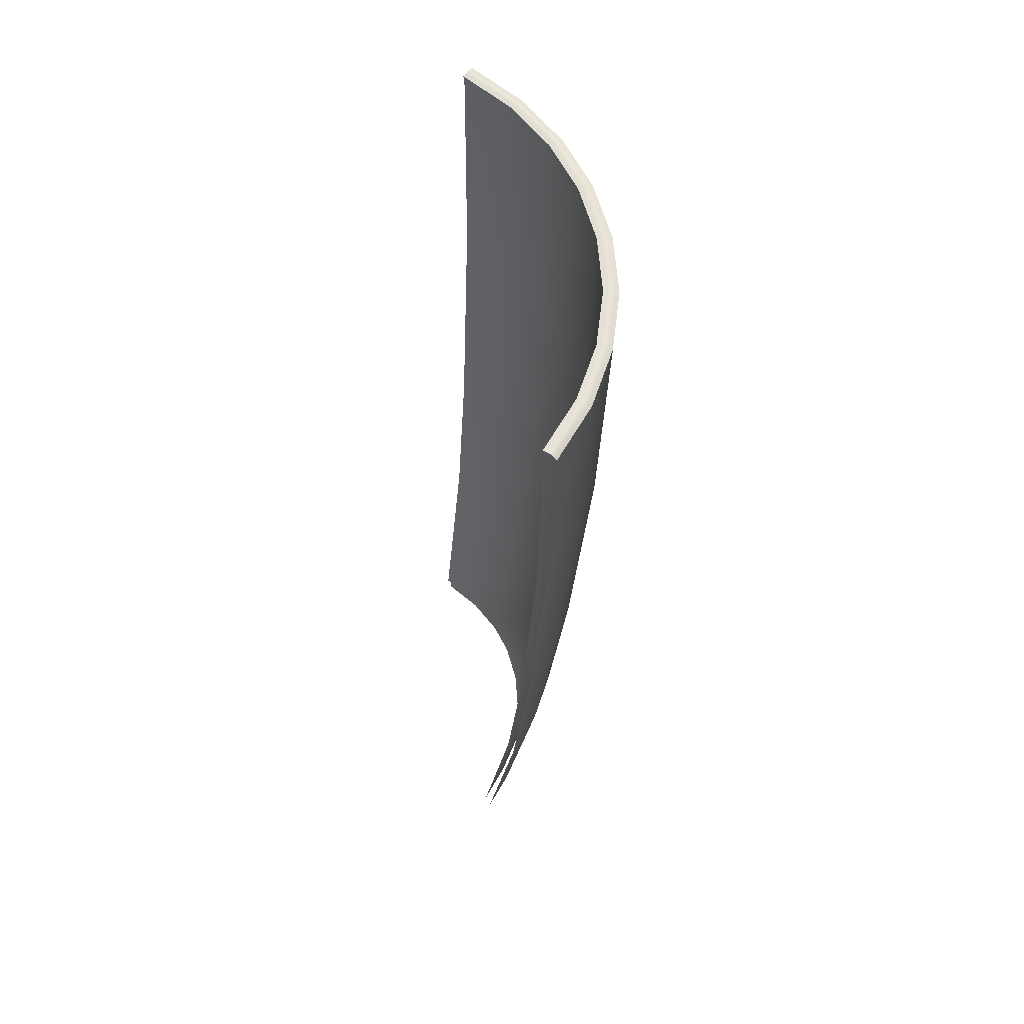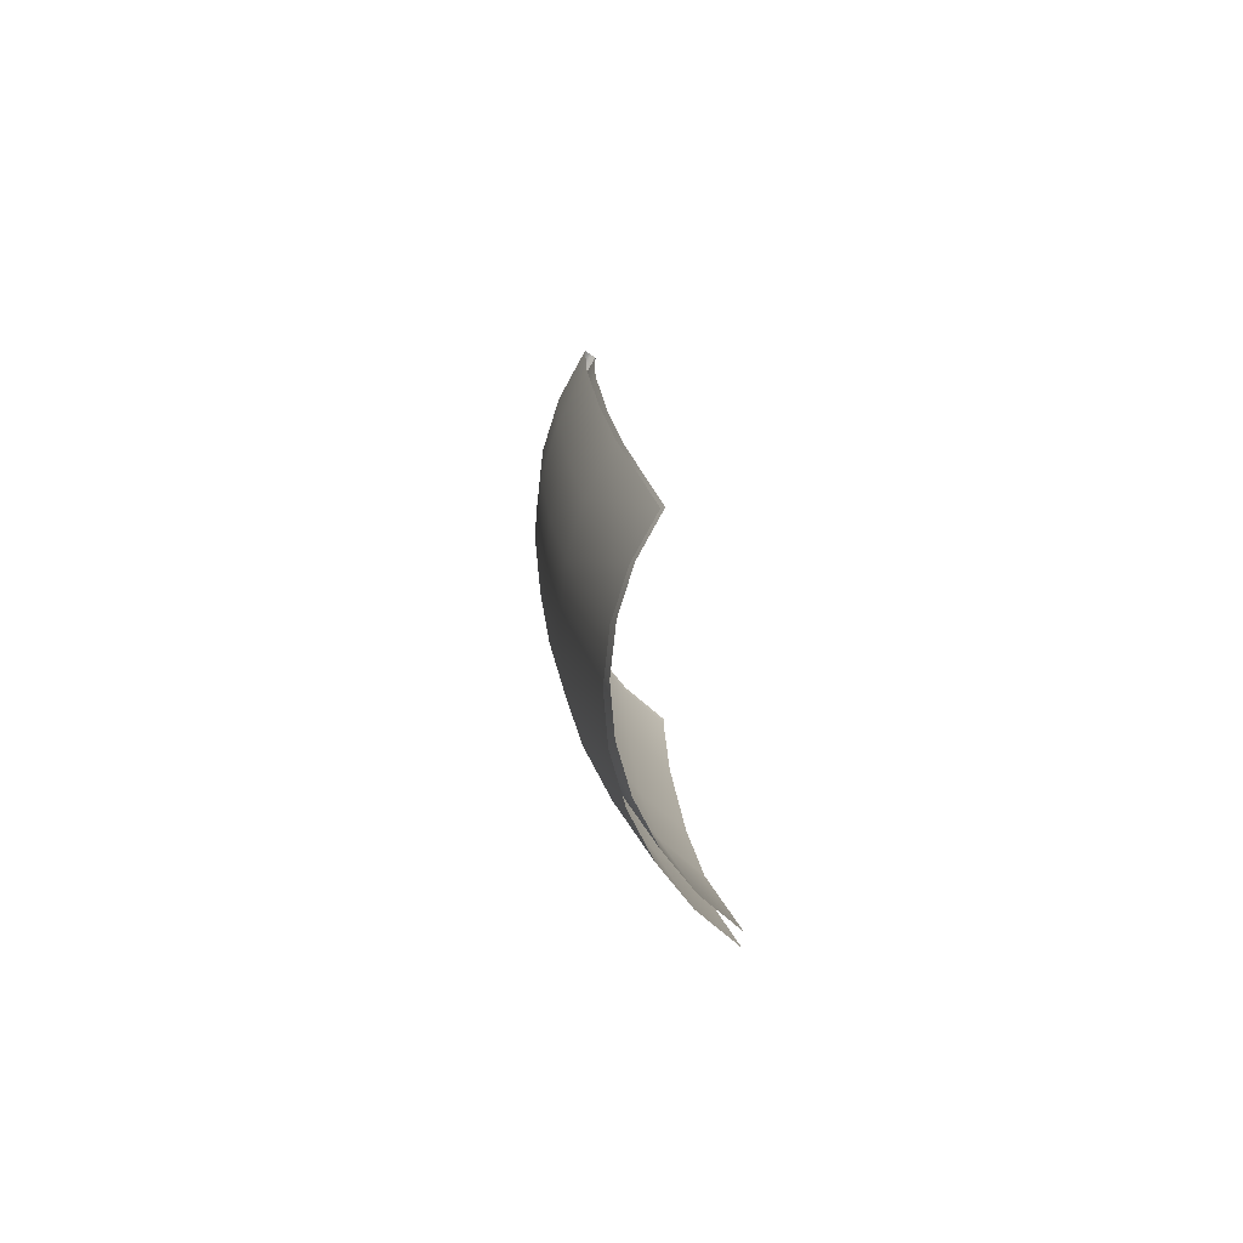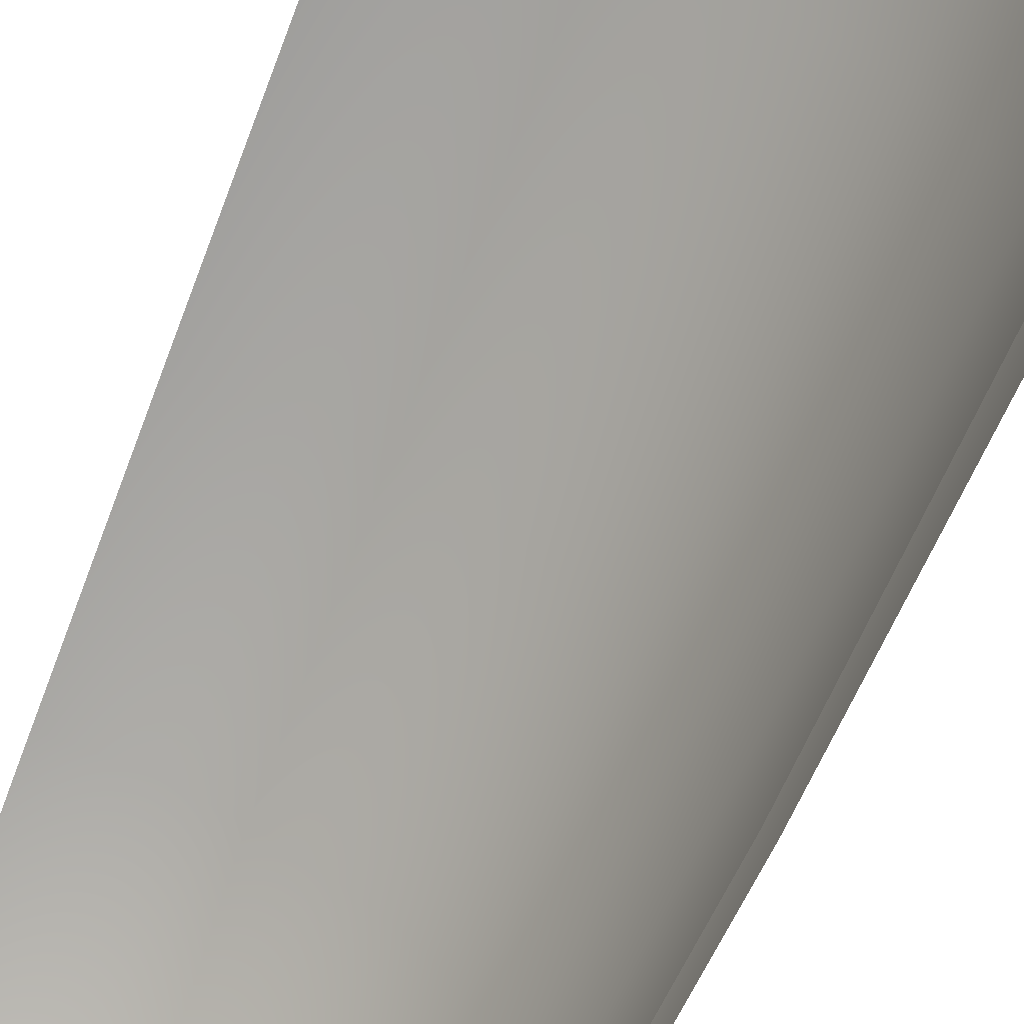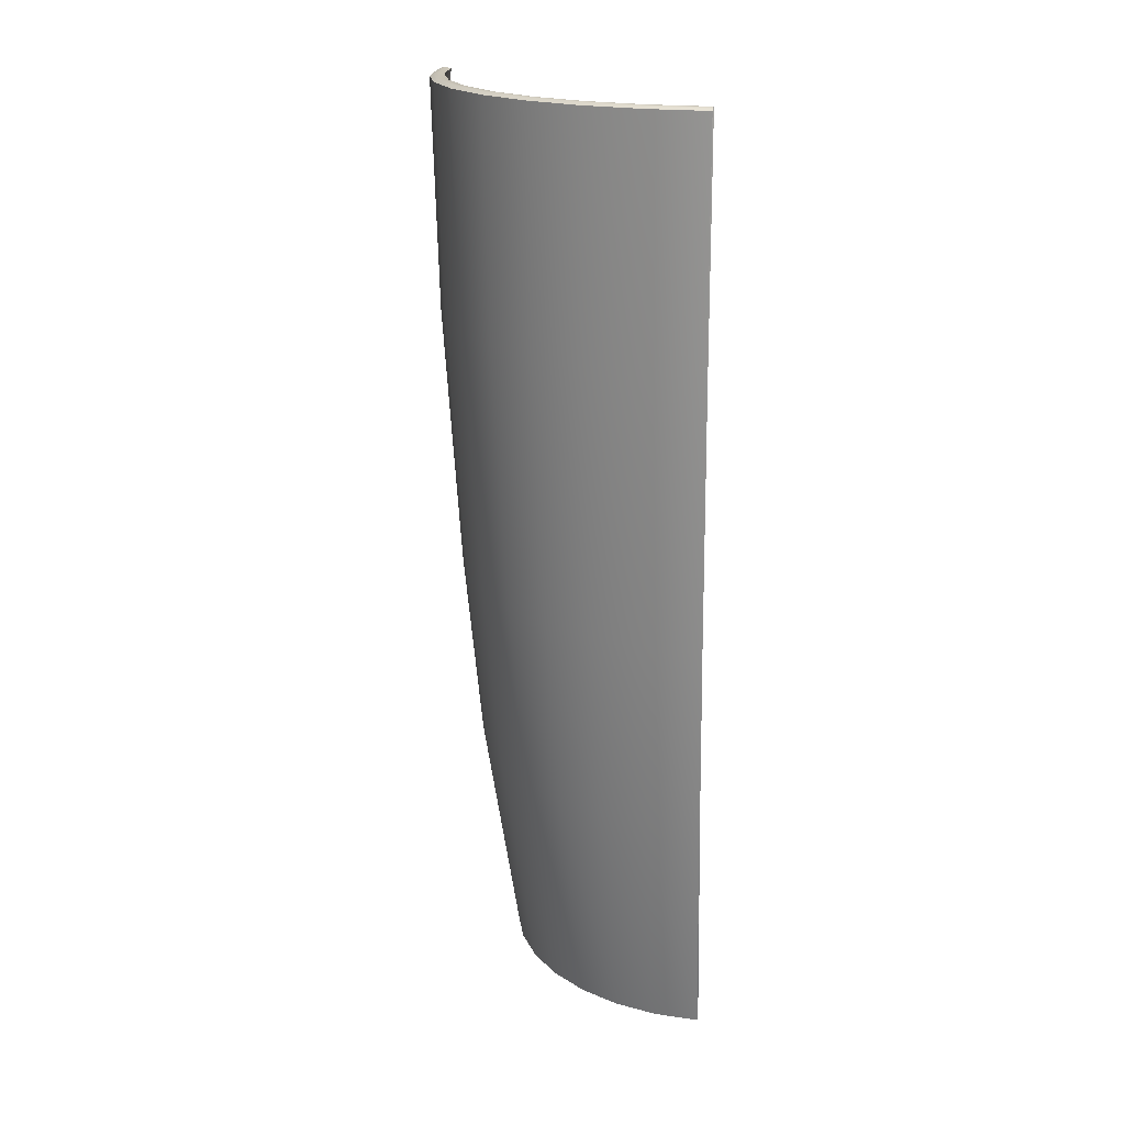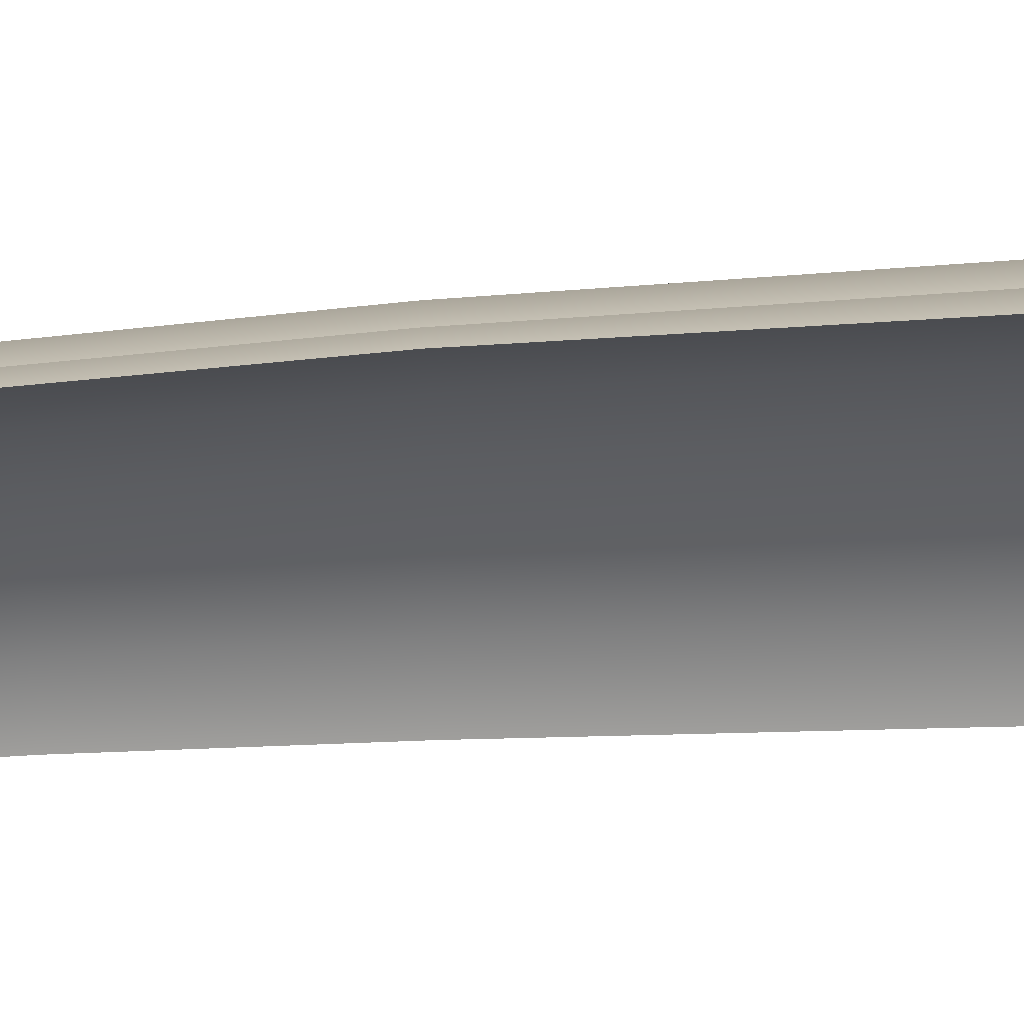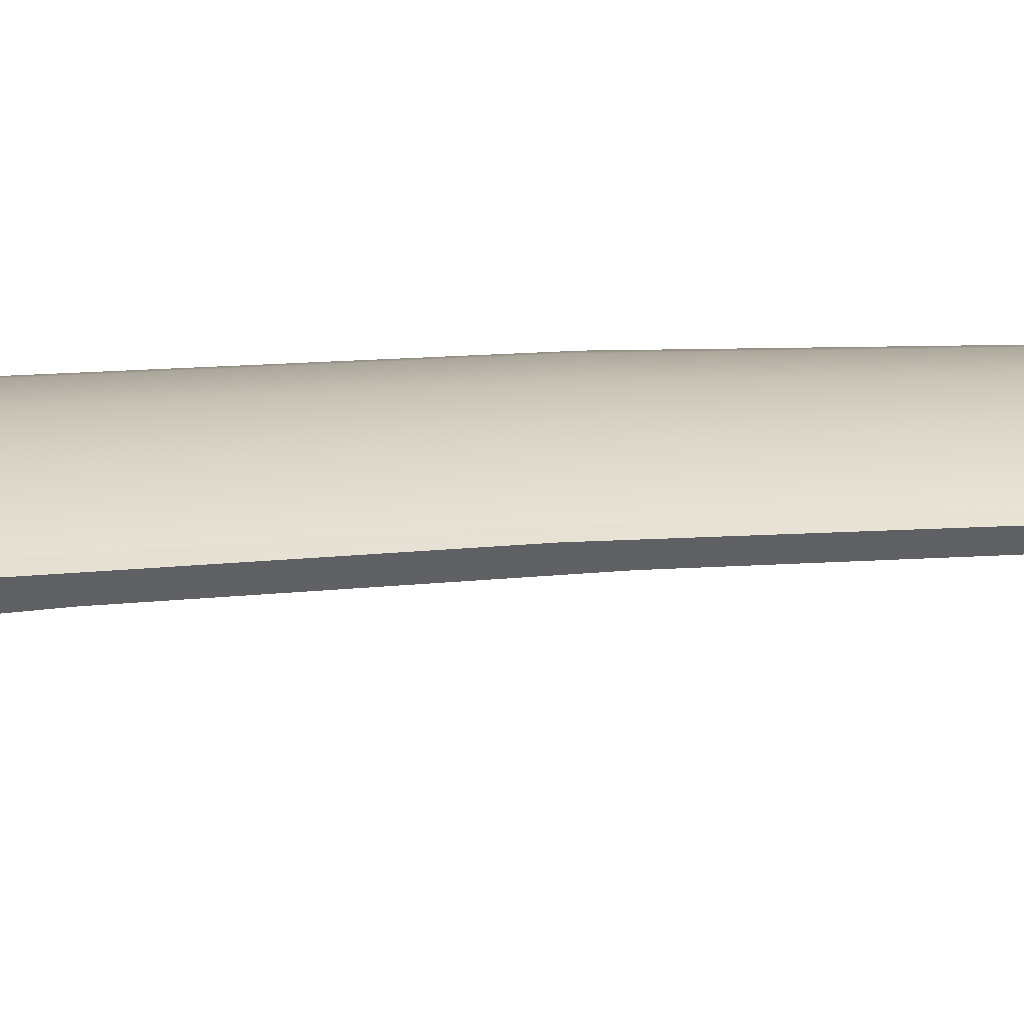
<metadata>
{"format":"obj","ext":"obj","renderer":"f3d","projection":"perspective","resolution":1024,"background":"white","views":[{"elev":60.5,"azim":-144.8,"up":"+Y"},{"elev":-79.2,"azim":55.6,"up":"+Y"},{"elev":-68.1,"azim":159.3,"up":"+Z"},{"elev":19.4,"azim":9.5,"up":"+Y"},{"elev":19.2,"azim":89.8,"up":"+Z"},{"elev":-47.6,"azim":-81.7,"up":"+Z"}]}
</metadata>
<code>
v 0 0.06745 0.03426
v 0 0.1 0.03644
v -0.007109 0.1 0.03574
v -0.006684 0.06745 0.0336
v -0.01394 0.1 0.03367
v -0.01311 0.06745 0.03165
v -0.02024 0.1 0.0303
v -0.01903 0.06745 0.02849
v -0.02577 0.1 0.02577
v -0.02423 0.06745 0.02423
v -0.0303 0.1 0.02024
v -0.02849 0.06745 0.01903
v -0.03367 0.1 0.01394
v -0.03165 0.06745 0.01311
v -0.03574 0.1 0.007109
v -0.0336 0.06745 0.006684
v -0.03644 0.1 -0
v -0.03426 0.06745 0
v -0.03195 0.04378 0
v -0.03134 0.04378 0.006234
v -0.02692 0.01521 0.005355
v -0.02745 0.01521 -0
v -0.02536 0.01521 0.0105
v -0.02952 0.04378 0.01223
v -0.02657 0.04378 0.01775
v -0.02282 0.01521 0.01525
v -0.0226 0.04378 0.0226
v -0.01941 0.01521 0.01941
v -0.01525 0.01521 0.02282
v -0.01775 0.04378 0.02657
v -0.01223 0.04378 0.02952
v -0.0105 0.01521 0.02536
v -0.006234 0.04378 0.03134
v -0.005355 0.01521 0.02692
v -0 0.01521 0.02745
v -0 0.04378 0.03195
v -0 0.1265 0.03719
v -0.007256 0.1265 0.03648
v -0.01423 0.1265 0.03436
v -0.02066 0.1265 0.03092
v -0.0263 0.1265 0.0263
v -0.03092 0.1265 0.02066
v -0.03436 0.1265 0.01423
v -0.03648 0.1265 0.007256
v -0.03719 0.1265 0
v -0.03723 0.1282 -0
v -0.03651 0.1282 0.007263
v -0.0344 0.1282 0.01425
v -0.03096 0.1282 0.02068
v -0.02633 0.1282 0.02633
v -0.02068 0.1282 0.03096
v -0.01425 0.1282 0.0344
v -0.007263 0.1282 0.03651
v 0 0.1282 0.03723
f 1 2 3
f 4 1 3
f 4 3 5
f 6 4 5
f 6 5 7
f 8 6 7
f 8 7 9
f 10 8 9
f 10 9 11
f 12 10 11
f 12 11 13
f 14 12 13
f 14 13 15
f 16 14 15
f 16 15 17
f 18 16 17
f 19 20 18
f 20 16 18
f 21 20 19
f 22 21 19
f 21 23 20
f 23 24 20
f 20 24 16
f 24 14 16
f 24 25 14
f 25 12 14
f 26 25 24
f 23 26 24
f 25 27 12
f 27 10 12
f 28 27 25
f 26 28 25
f 28 29 27
f 29 30 27
f 27 30 10
f 30 8 10
f 30 31 8
f 31 6 8
f 32 31 30
f 29 32 30
f 31 33 6
f 33 4 6
f 34 33 31
f 32 34 31
f 34 35 33
f 35 36 33
f 33 36 4
f 36 1 4
f 2 37 38
f 3 2 38
f 3 38 39
f 5 3 39
f 5 39 40
f 7 5 40
f 7 40 41
f 9 7 41
f 9 41 42
f 11 9 42
f 11 42 43
f 13 11 43
f 13 43 44
f 15 13 44
f 15 44 45
f 17 15 45
f 45 44 46
f 44 47 46
f 44 43 47
f 43 48 47
f 43 42 48
f 42 49 48
f 42 41 49
f 41 50 49
f 41 40 50
f 40 51 50
f 40 39 51
f 39 52 51
f 39 38 52
f 38 53 52
f 38 37 53
f 37 54 53
v -0.03623 0.1285 -0
v -0.03655 0.1285 -0
v -0.03585 0.1285 0.007131
v -0.03553 0.1285 0.007068
v -0.03377 0.1285 0.01399
v -0.03347 0.1285 0.01387
v -0.03039 0.1285 0.02031
v -0.03012 0.1285 0.02013
v -0.02585 0.1285 0.02585
v -0.02562 0.1285 0.02562
v -0.02031 0.1285 0.03039
v -0.02013 0.1285 0.03012
v -0.01399 0.1285 0.03377
v -0.01387 0.1285 0.03347
v -0.007131 0.1285 0.03585
v -0.007068 0.1285 0.03553
v 0 0.1285 0.03655
v -0 0.1285 0.03623
v -0 0.1282 0.03723
v 0 0.1283 0.03687
v -0.007263 0.1282 0.03651
v -0.007194 0.1283 0.03617
v -0.01425 0.1282 0.0344
v -0.01411 0.1283 0.03407
v -0.02068 0.1282 0.03096
v -0.02049 0.1283 0.03066
v -0.02633 0.1282 0.02633
v -0.02607 0.1283 0.02607
v -0.03096 0.1282 0.02068
v -0.03066 0.1283 0.02049
v -0.0344 0.1282 0.01425
v -0.03407 0.1283 0.01411
v -0.03651 0.1282 0.007263
v -0.03617 0.1283 0.007194
v -0.03723 0.1282 -0
v -0.03687 0.1283 -0
f 55 56 57
f 58 55 57
f 58 57 59
f 60 58 59
f 60 59 61
f 62 60 61
f 62 61 63
f 64 62 63
f 64 63 65
f 66 64 65
f 66 65 67
f 68 66 67
f 68 67 69
f 70 68 69
f 70 69 71
f 72 70 71
f 73 74 75
f 74 76 75
f 75 76 77
f 76 78 77
f 77 78 79
f 78 80 79
f 79 80 81
f 80 82 81
f 81 82 83
f 82 84 83
f 83 84 85
f 84 86 85
f 85 86 87
f 86 88 87
f 87 88 89
f 88 90 89
f 56 90 88
f 57 56 88
f 57 88 86
f 59 57 86
f 59 86 84
f 61 59 84
f 61 84 82
f 63 61 82
f 63 82 80
f 65 63 80
f 65 80 78
f 67 65 78
f 67 78 76
f 69 67 76
f 69 76 74
f 71 69 74
v -0.0359 0.1284 -0
v -0.03623 0.1285 -0
v -0.03553 0.1285 0.007068
v -0.03521 0.1284 0.007004
v -0.03347 0.1285 0.01387
v -0.03317 0.1284 0.01374
v -0.03012 0.1285 0.02013
v -0.02985 0.1284 0.01995
v -0.02562 0.1285 0.02562
v -0.02539 0.1284 0.02539
v -0.02013 0.1285 0.03012
v -0.01995 0.1284 0.02985
v -0.01387 0.1285 0.03347
v -0.01374 0.1284 0.03317
v -0.007068 0.1285 0.03553
v -0.007004 0.1284 0.03521
v -0 0.1285 0.03623
v -0 0.1284 0.0359
v 0 0.1284 0.03549
v -0.006924 0.1284 0.03481
v -0.01358 0.1284 0.03279
v -0.01972 0.1284 0.02951
v -0.0251 0.1284 0.0251
v -0.02951 0.1284 0.01972
v -0.03279 0.1284 0.01358
v -0.03481 0.1284 0.006924
v -0.03549 0.1284 -0
f 91 92 93
f 94 91 93
f 94 93 95
f 96 94 95
f 96 95 97
f 98 96 97
f 98 97 99
f 100 98 99
f 100 99 101
f 102 100 101
f 102 101 103
f 104 102 103
f 104 103 105
f 106 104 105
f 106 105 107
f 108 106 107
f 108 109 106
f 109 110 106
f 106 110 104
f 110 111 104
f 104 111 102
f 111 112 102
f 102 112 100
f 112 113 100
f 100 113 98
f 113 114 98
f 98 114 96
f 114 115 96
f 96 115 94
f 115 116 94
f 94 116 91
f 116 117 91
v -0 0.1 0.03515
v 0 0.06759 0.03322
v -0.006858 0.1 0.03448
v -0.006482 0.06759 0.03259
v -0.01345 0.1 0.03248
v -0.01271 0.06759 0.0307
v -0.01953 0.1 0.02923
v -0.01846 0.06759 0.02763
v -0.02486 0.1 0.02486
v -0.02349 0.06759 0.02349
v -0.02923 0.1 0.01953
v -0.02763 0.06759 0.01846
v -0.03248 0.1 0.01345
v -0.0307 0.06759 0.01271
v -0.03448 0.1 0.006858
v -0.03259 0.06759 0.006482
v -0.03515 0.1 -0
v -0.03322 0.06759 0
v -0.03052 0.04553 0.006071
v -0.03112 0.04553 0
v -0.02875 0.04553 0.01191
v -0.02587 0.04553 0.01729
v -0.022 0.04553 0.022
v -0.01729 0.04553 0.02587
v -0.01191 0.04553 0.02875
v -0.006071 0.04553 0.03052
v 0 0.04553 0.03112
v 0 0.1266 0.03567
v -0.006958 0.1266 0.03498
v -0.01365 0.1266 0.03295
v -0.01981 0.1266 0.02965
v -0.02522 0.1266 0.02522
v -0.02965 0.1266 0.01981
v -0.03295 0.1266 0.01365
v -0.03498 0.1266 0.006958
v -0.03567 0.1266 0
v -0.03549 0.1284 -0
v -0.03481 0.1284 0.006924
v -0.03279 0.1284 0.01358
v -0.02951 0.1284 0.01972
v -0.0251 0.1284 0.0251
v -0.01972 0.1284 0.02951
v -0.01358 0.1284 0.03279
v -0.006924 0.1284 0.03481
v 0 0.1284 0.03549
f 118 119 120
f 119 121 120
f 120 121 122
f 121 123 122
f 122 123 124
f 123 125 124
f 124 125 126
f 125 127 126
f 126 127 128
f 127 129 128
f 128 129 130
f 129 131 130
f 130 131 132
f 131 133 132
f 132 133 134
f 133 135 134
f 136 137 135
f 133 136 135
f 138 136 133
f 131 138 133
f 139 138 131
f 129 139 131
f 140 139 129
f 127 140 129
f 141 140 127
f 125 141 127
f 142 141 125
f 123 142 125
f 143 142 123
f 121 143 123
f 144 143 121
f 119 144 121
f 118 120 145
f 120 146 145
f 120 122 146
f 122 147 146
f 122 124 147
f 124 148 147
f 124 126 148
f 126 149 148
f 126 128 149
f 128 150 149
f 128 130 150
f 130 151 150
f 130 132 151
f 132 152 151
f 132 134 152
f 134 153 152
f 152 153 154
f 155 152 154
f 151 152 155
f 156 151 155
f 150 151 156
f 157 150 156
f 149 150 157
f 158 149 157
f 148 149 158
f 159 148 158
f 147 148 159
f 160 147 159
f 146 147 160
f 161 146 160
f 145 146 161
f 162 145 161
v -0 0.04553 0.03112
v -0 0.01812 0.02688
v -0.006071 0.04553 0.03052
v -0.005245 0.01812 0.02637
v -0.01191 0.04553 0.02875
v -0.01029 0.01812 0.02484
v -0.01729 0.04553 0.02587
v -0.01494 0.01812 0.02235
v -0.022 0.04553 0.022
v -0.01901 0.01812 0.01901
v -0.02587 0.04553 0.01729
v -0.02235 0.01812 0.01494
v -0.02875 0.04553 0.01191
v -0.02484 0.01812 0.01029
v -0.03052 0.04553 0.006071
v -0.02637 0.01812 0.005245
v -0.03112 0.04553 -0
v -0.02688 0.01812 -0
f 163 164 165
f 164 166 165
f 165 166 167
f 166 168 167
f 167 168 169
f 168 170 169
f 169 170 171
f 170 172 171
f 171 172 173
f 172 174 173
f 173 174 175
f 174 176 175
f 175 176 177
f 176 178 177
f 177 178 179
f 178 180 179

</code>
